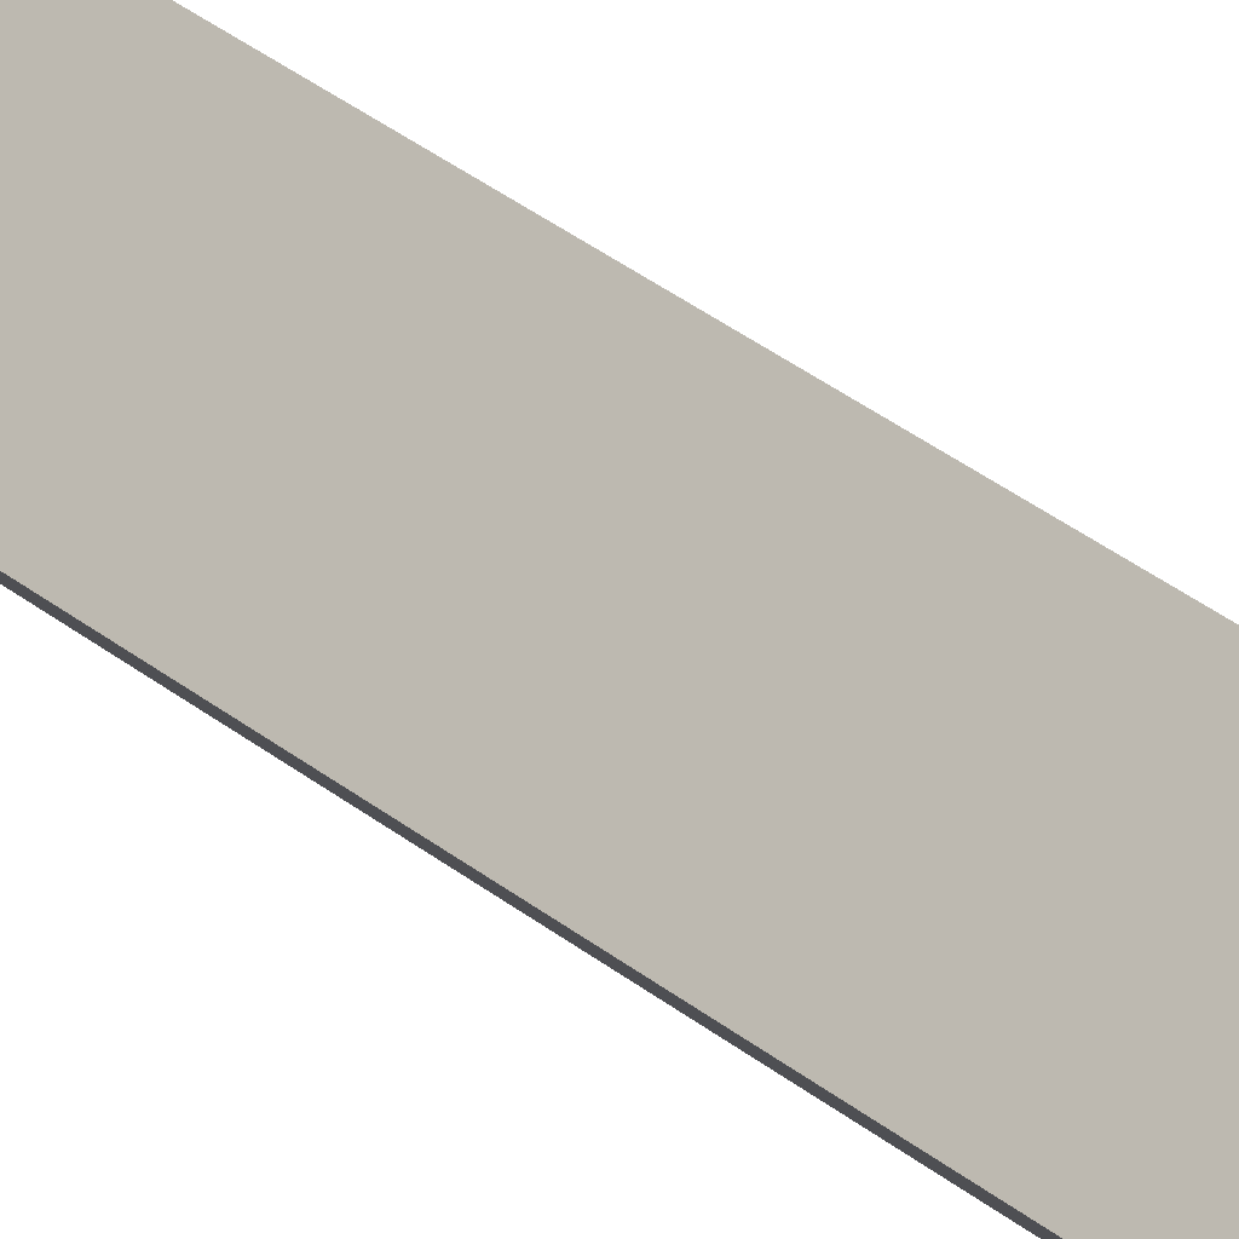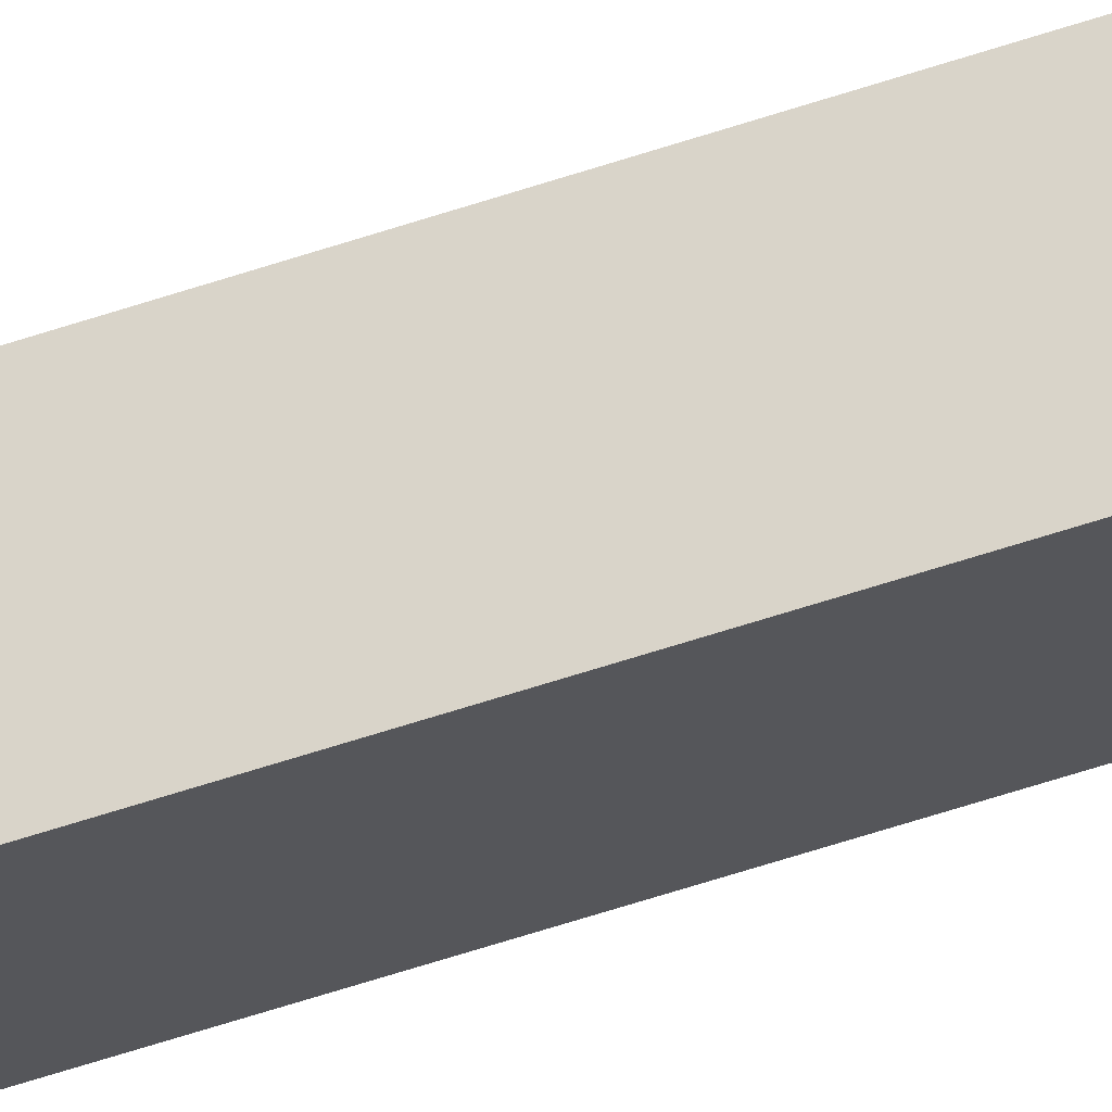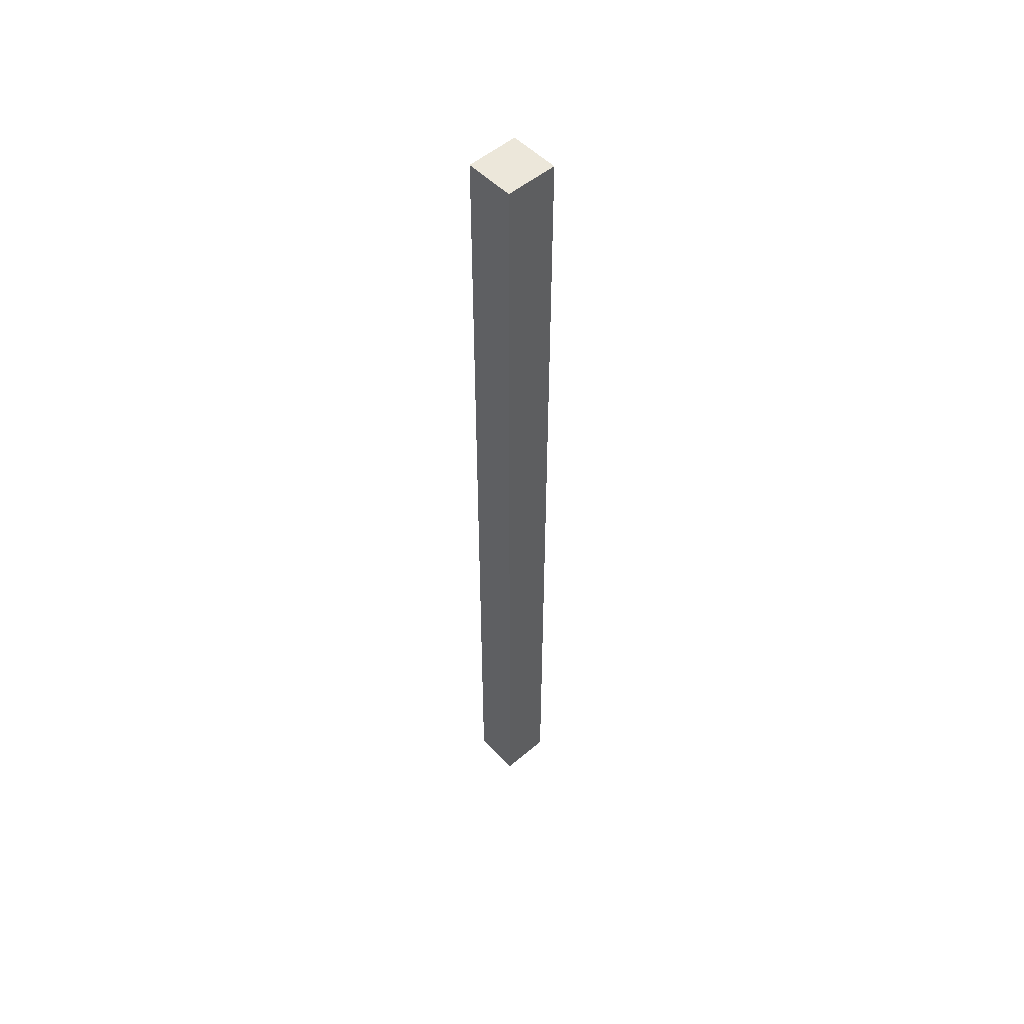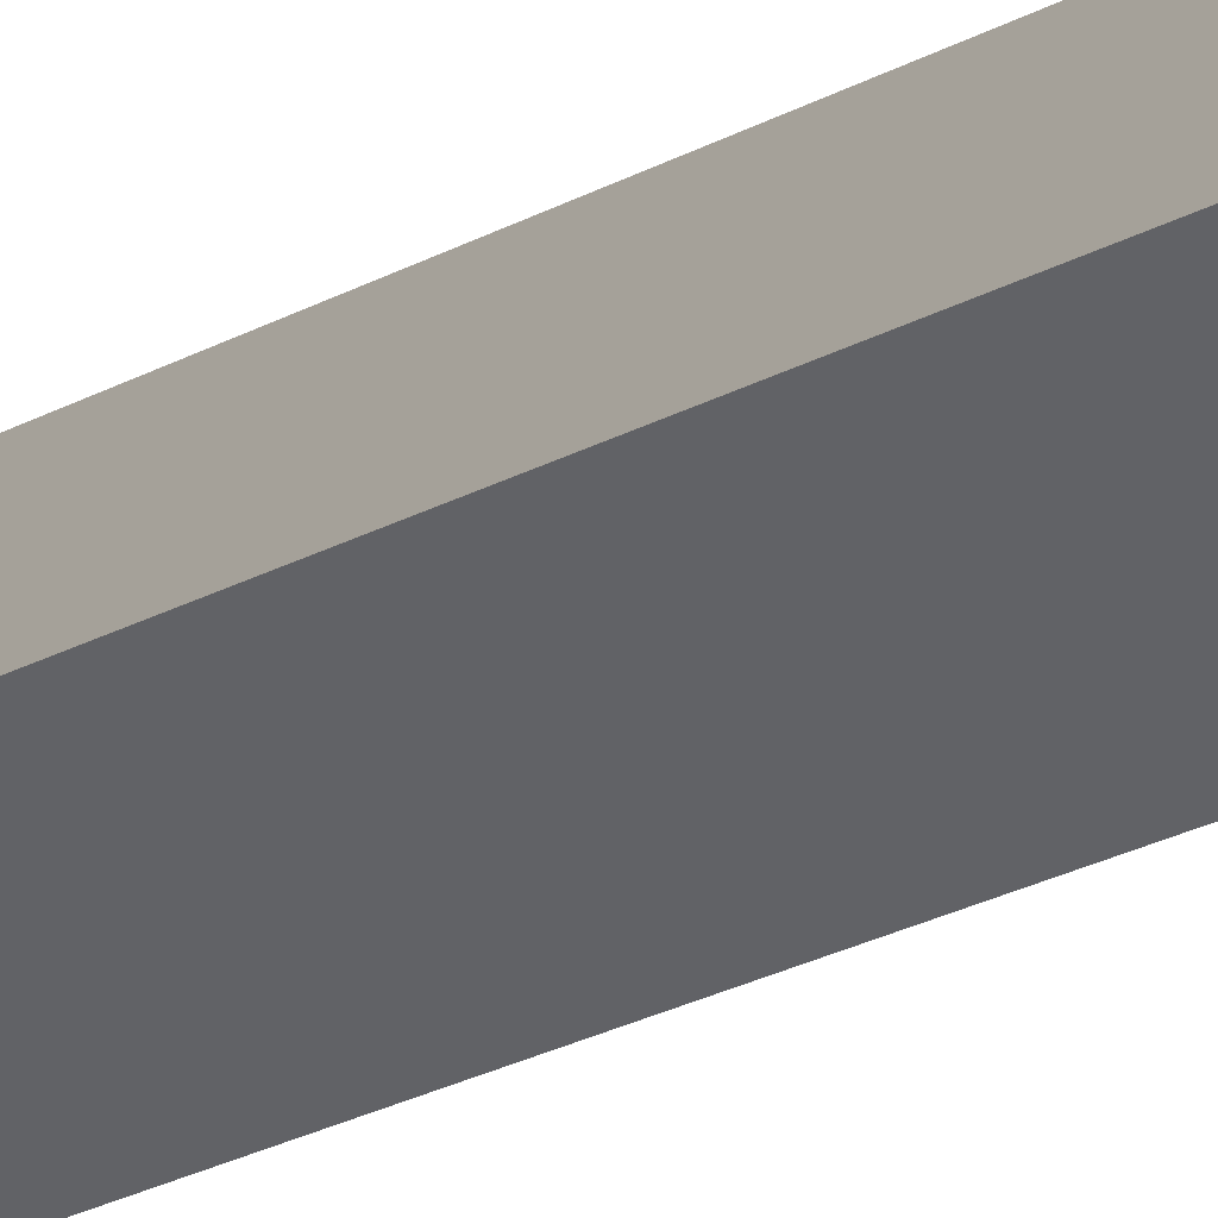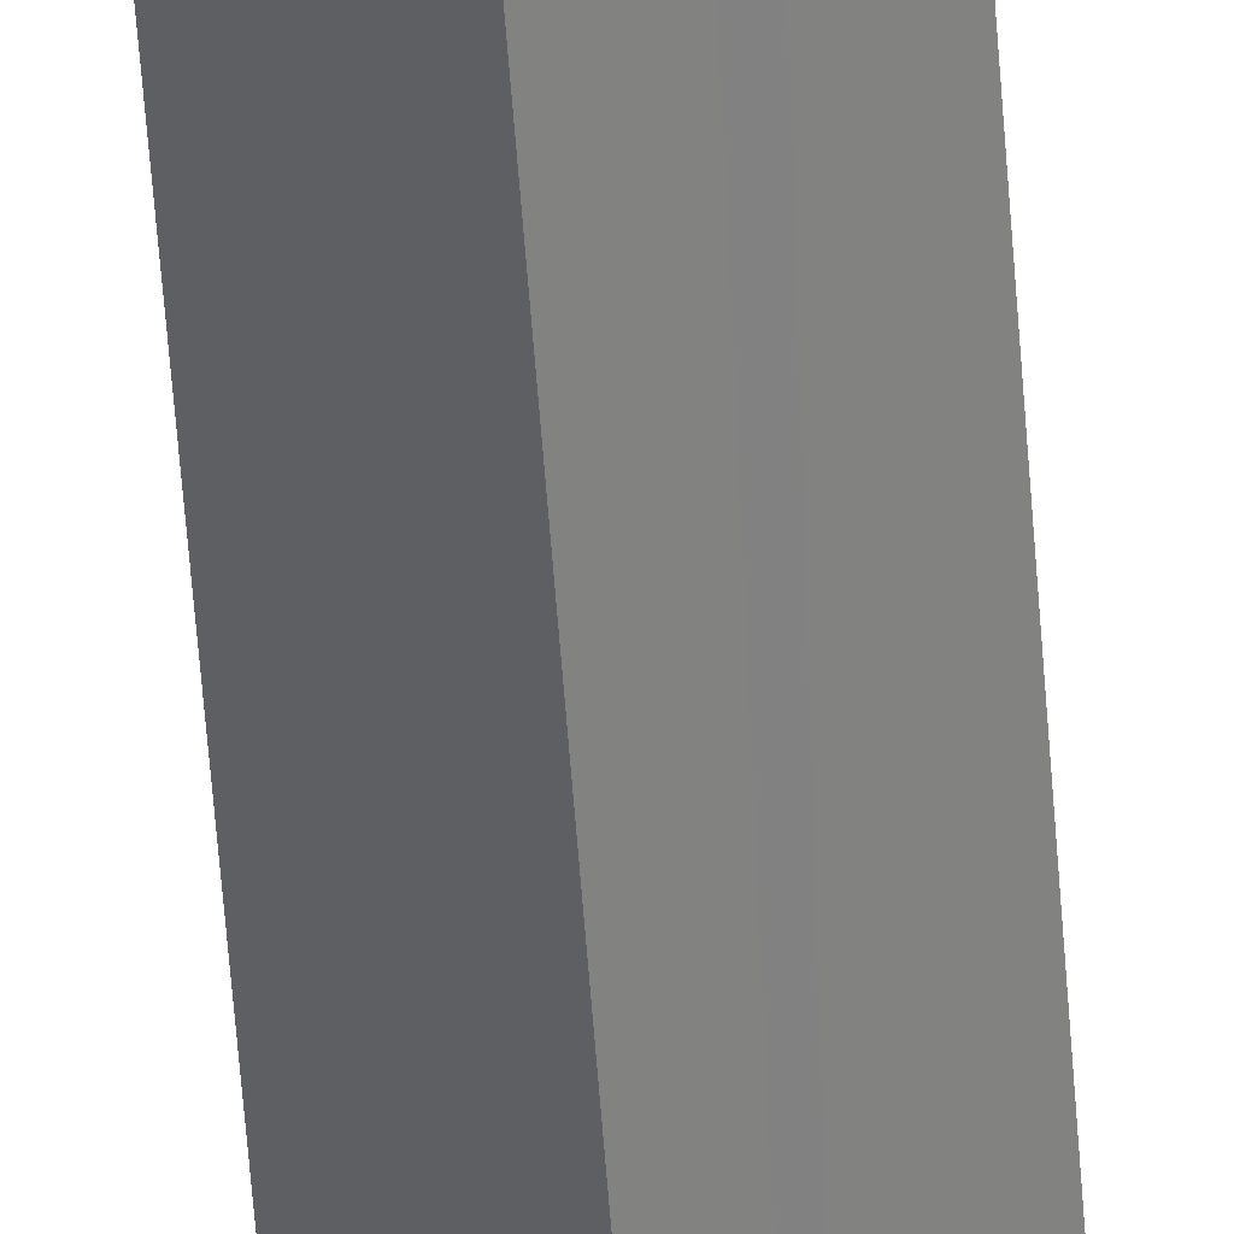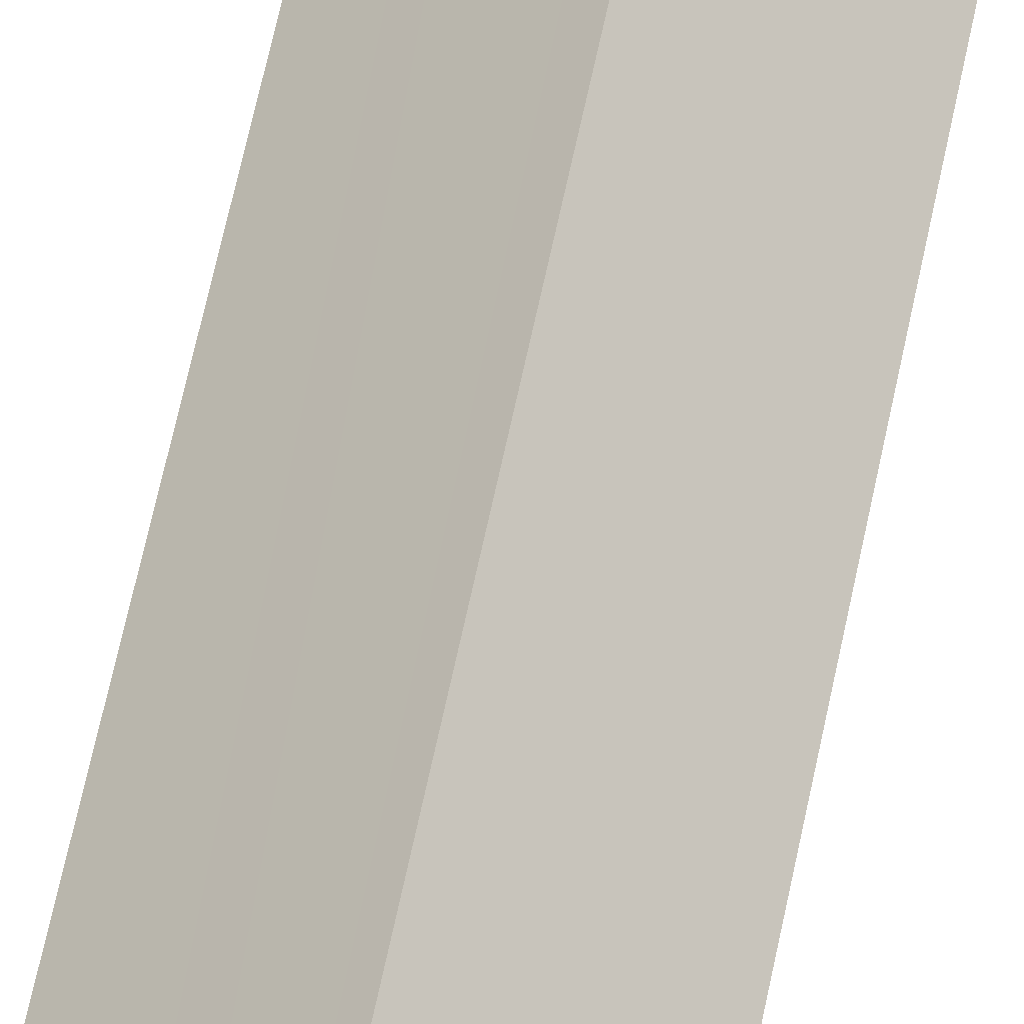
<metadata>
{"format":"obj","ext":"obj","renderer":"f3d","projection":"perspective","resolution":1024,"background":"white","views":[{"elev":24.2,"azim":-34.0,"up":"+Z"},{"elev":-65.9,"azim":108.0,"up":"+Z"},{"elev":52.2,"azim":-1.7,"up":"+Y"},{"elev":-13.2,"azim":-31.3,"up":"+Z"},{"elev":-56.3,"azim":-175.9,"up":"+Z"},{"elev":43.8,"azim":-170.9,"up":"+Z"}]}
</metadata>
<code>
v  0.109 10.57 -0.095
v  0.791 10.57 0.041
v  0.431 10.57 -0.375
v  0.467 10.57 0.317
v  0 10.57 6.473e-16
v  0.354 10.57 0.414
v  0.791 -2.511e-18 0.041
v  0.431 2.296e-17 -0.375
v  0 0 0
v  0.109 5.817e-18 -0.095
v  0.354 -2.535e-17 0.414
v  0.467 -1.941e-17 0.317
g defaultobject
f 1 2 3
f 2 1 4
f 4 1 5
f 4 5 6
f 7 3 2
f 3 7 8
f 8 1 3
f 1 8 5
f 5 8 9
f 9 8 10
f 9 6 5
f 6 9 11
f 4 7 2
f 7 4 6
f 7 6 12
f 12 6 11
f 12 8 7
f 8 12 10
f 10 12 11
f 10 11 9

</code>
